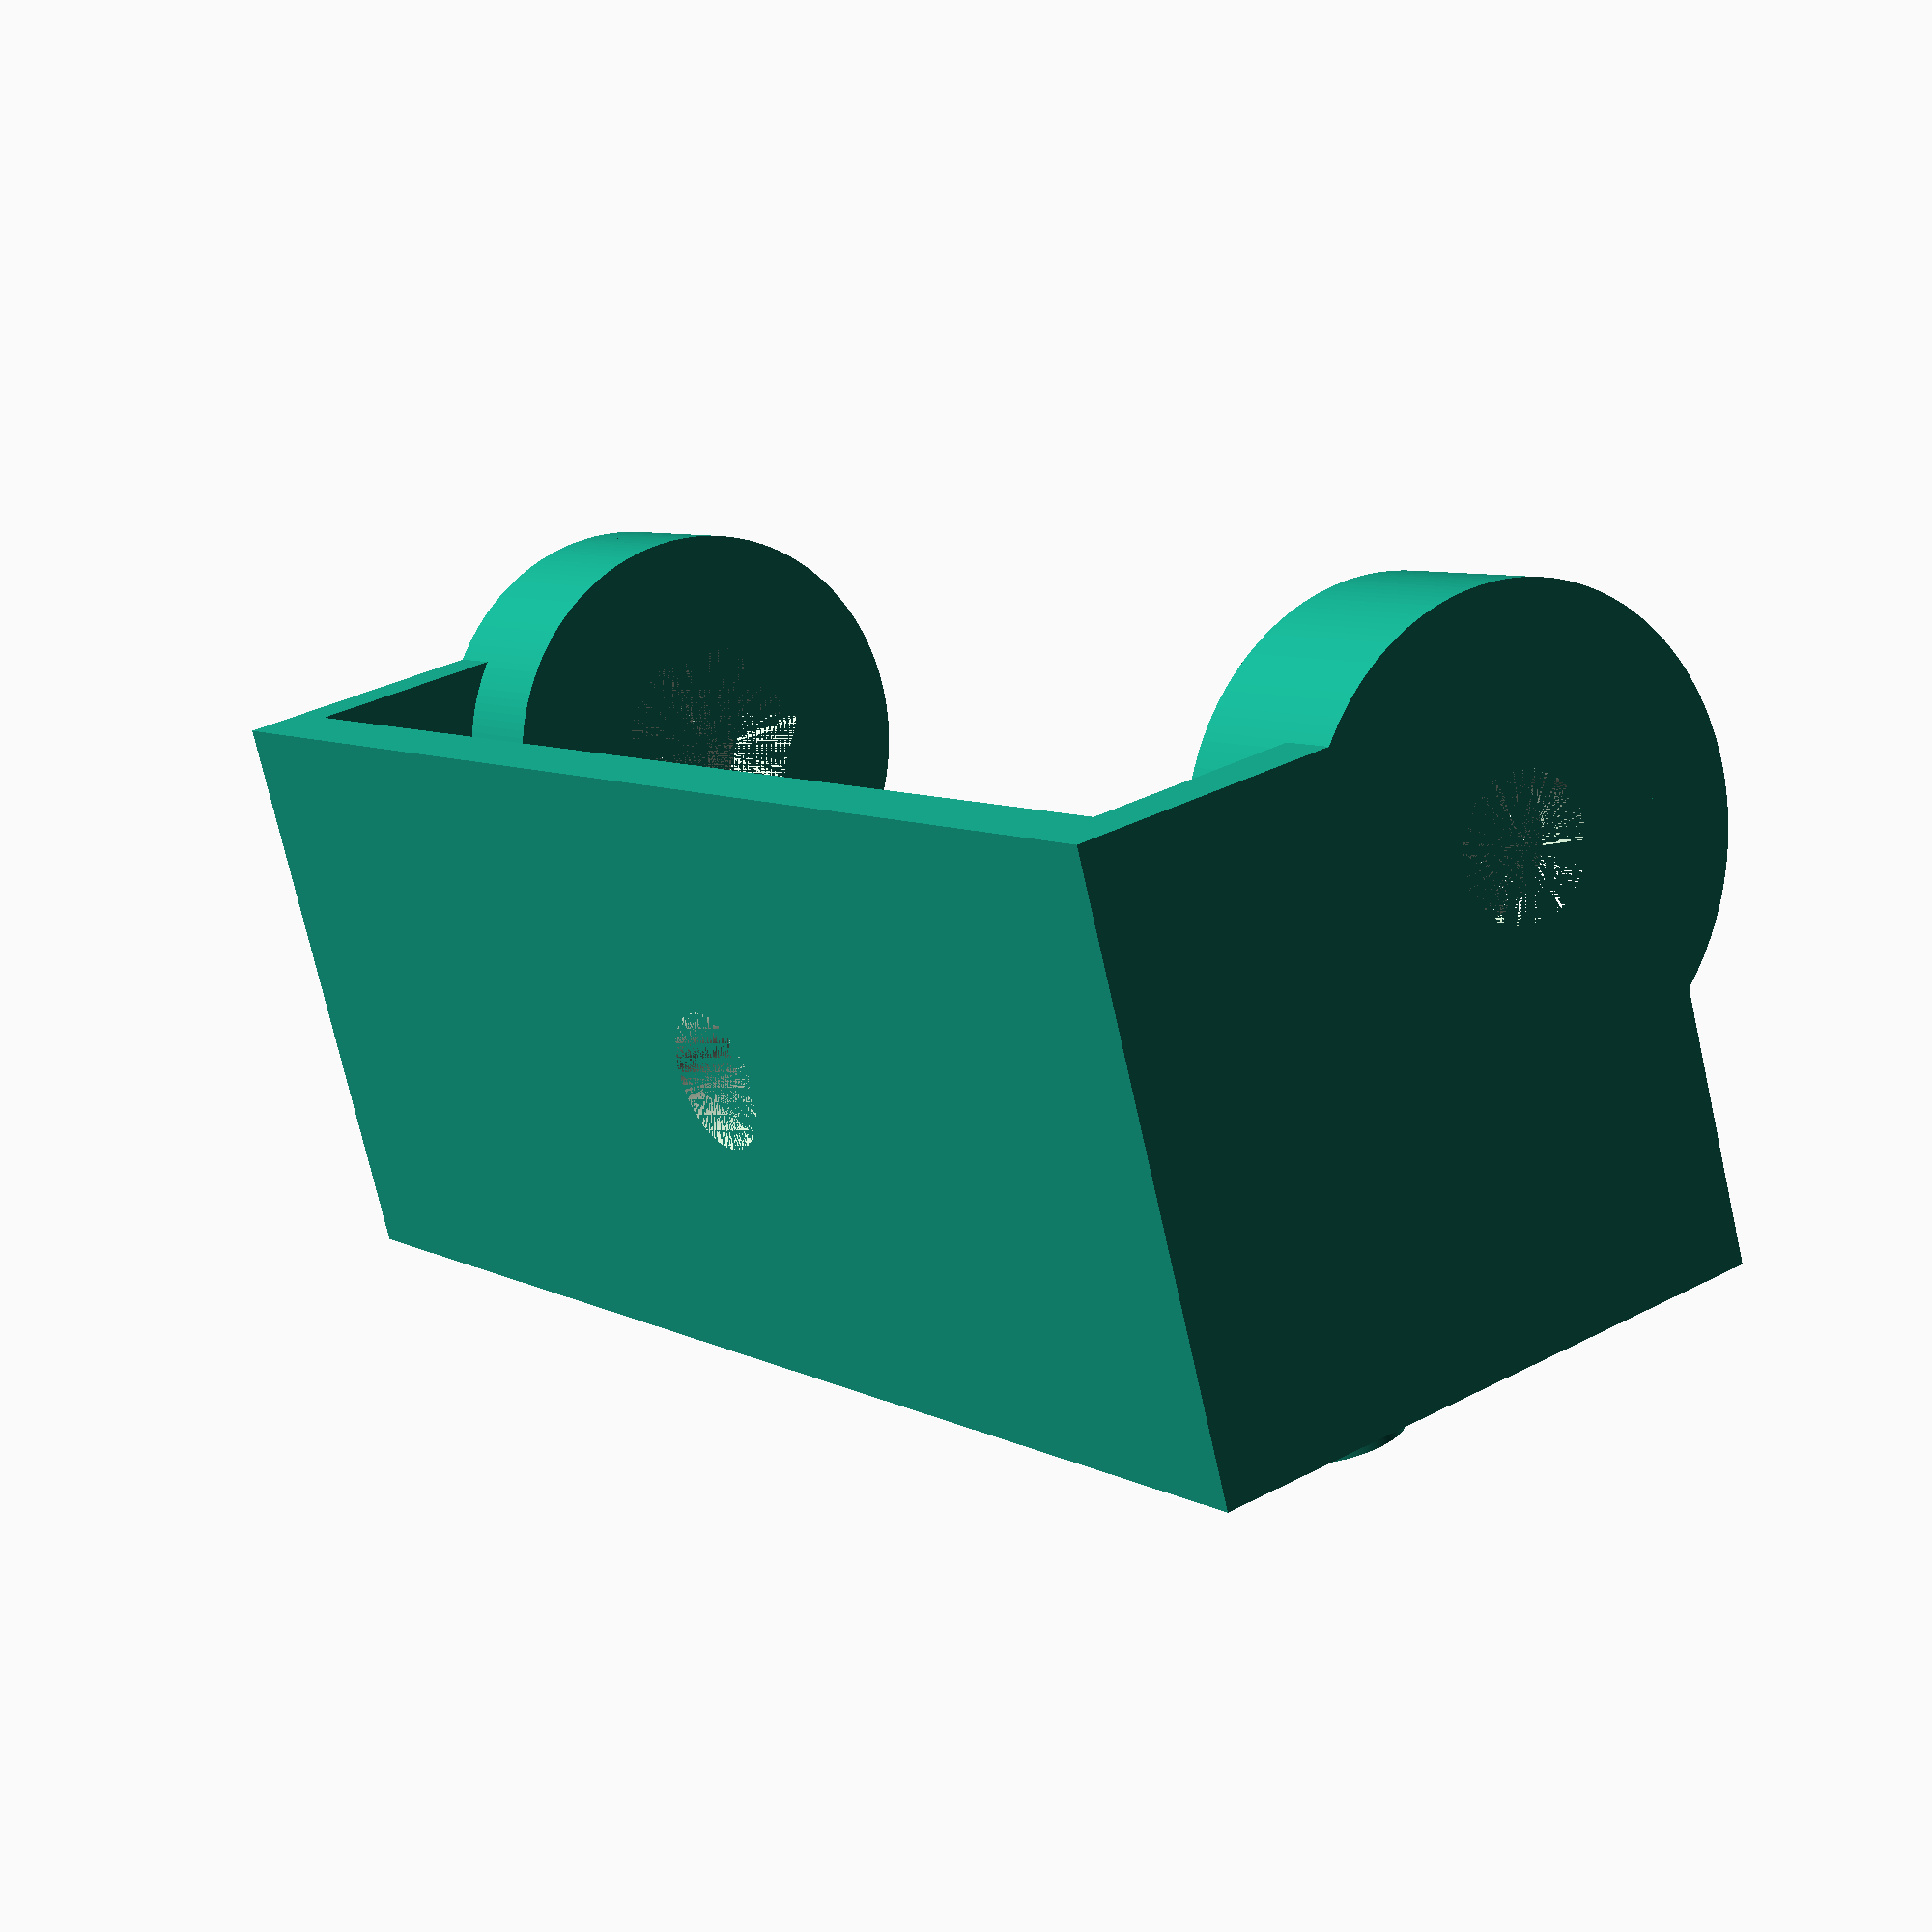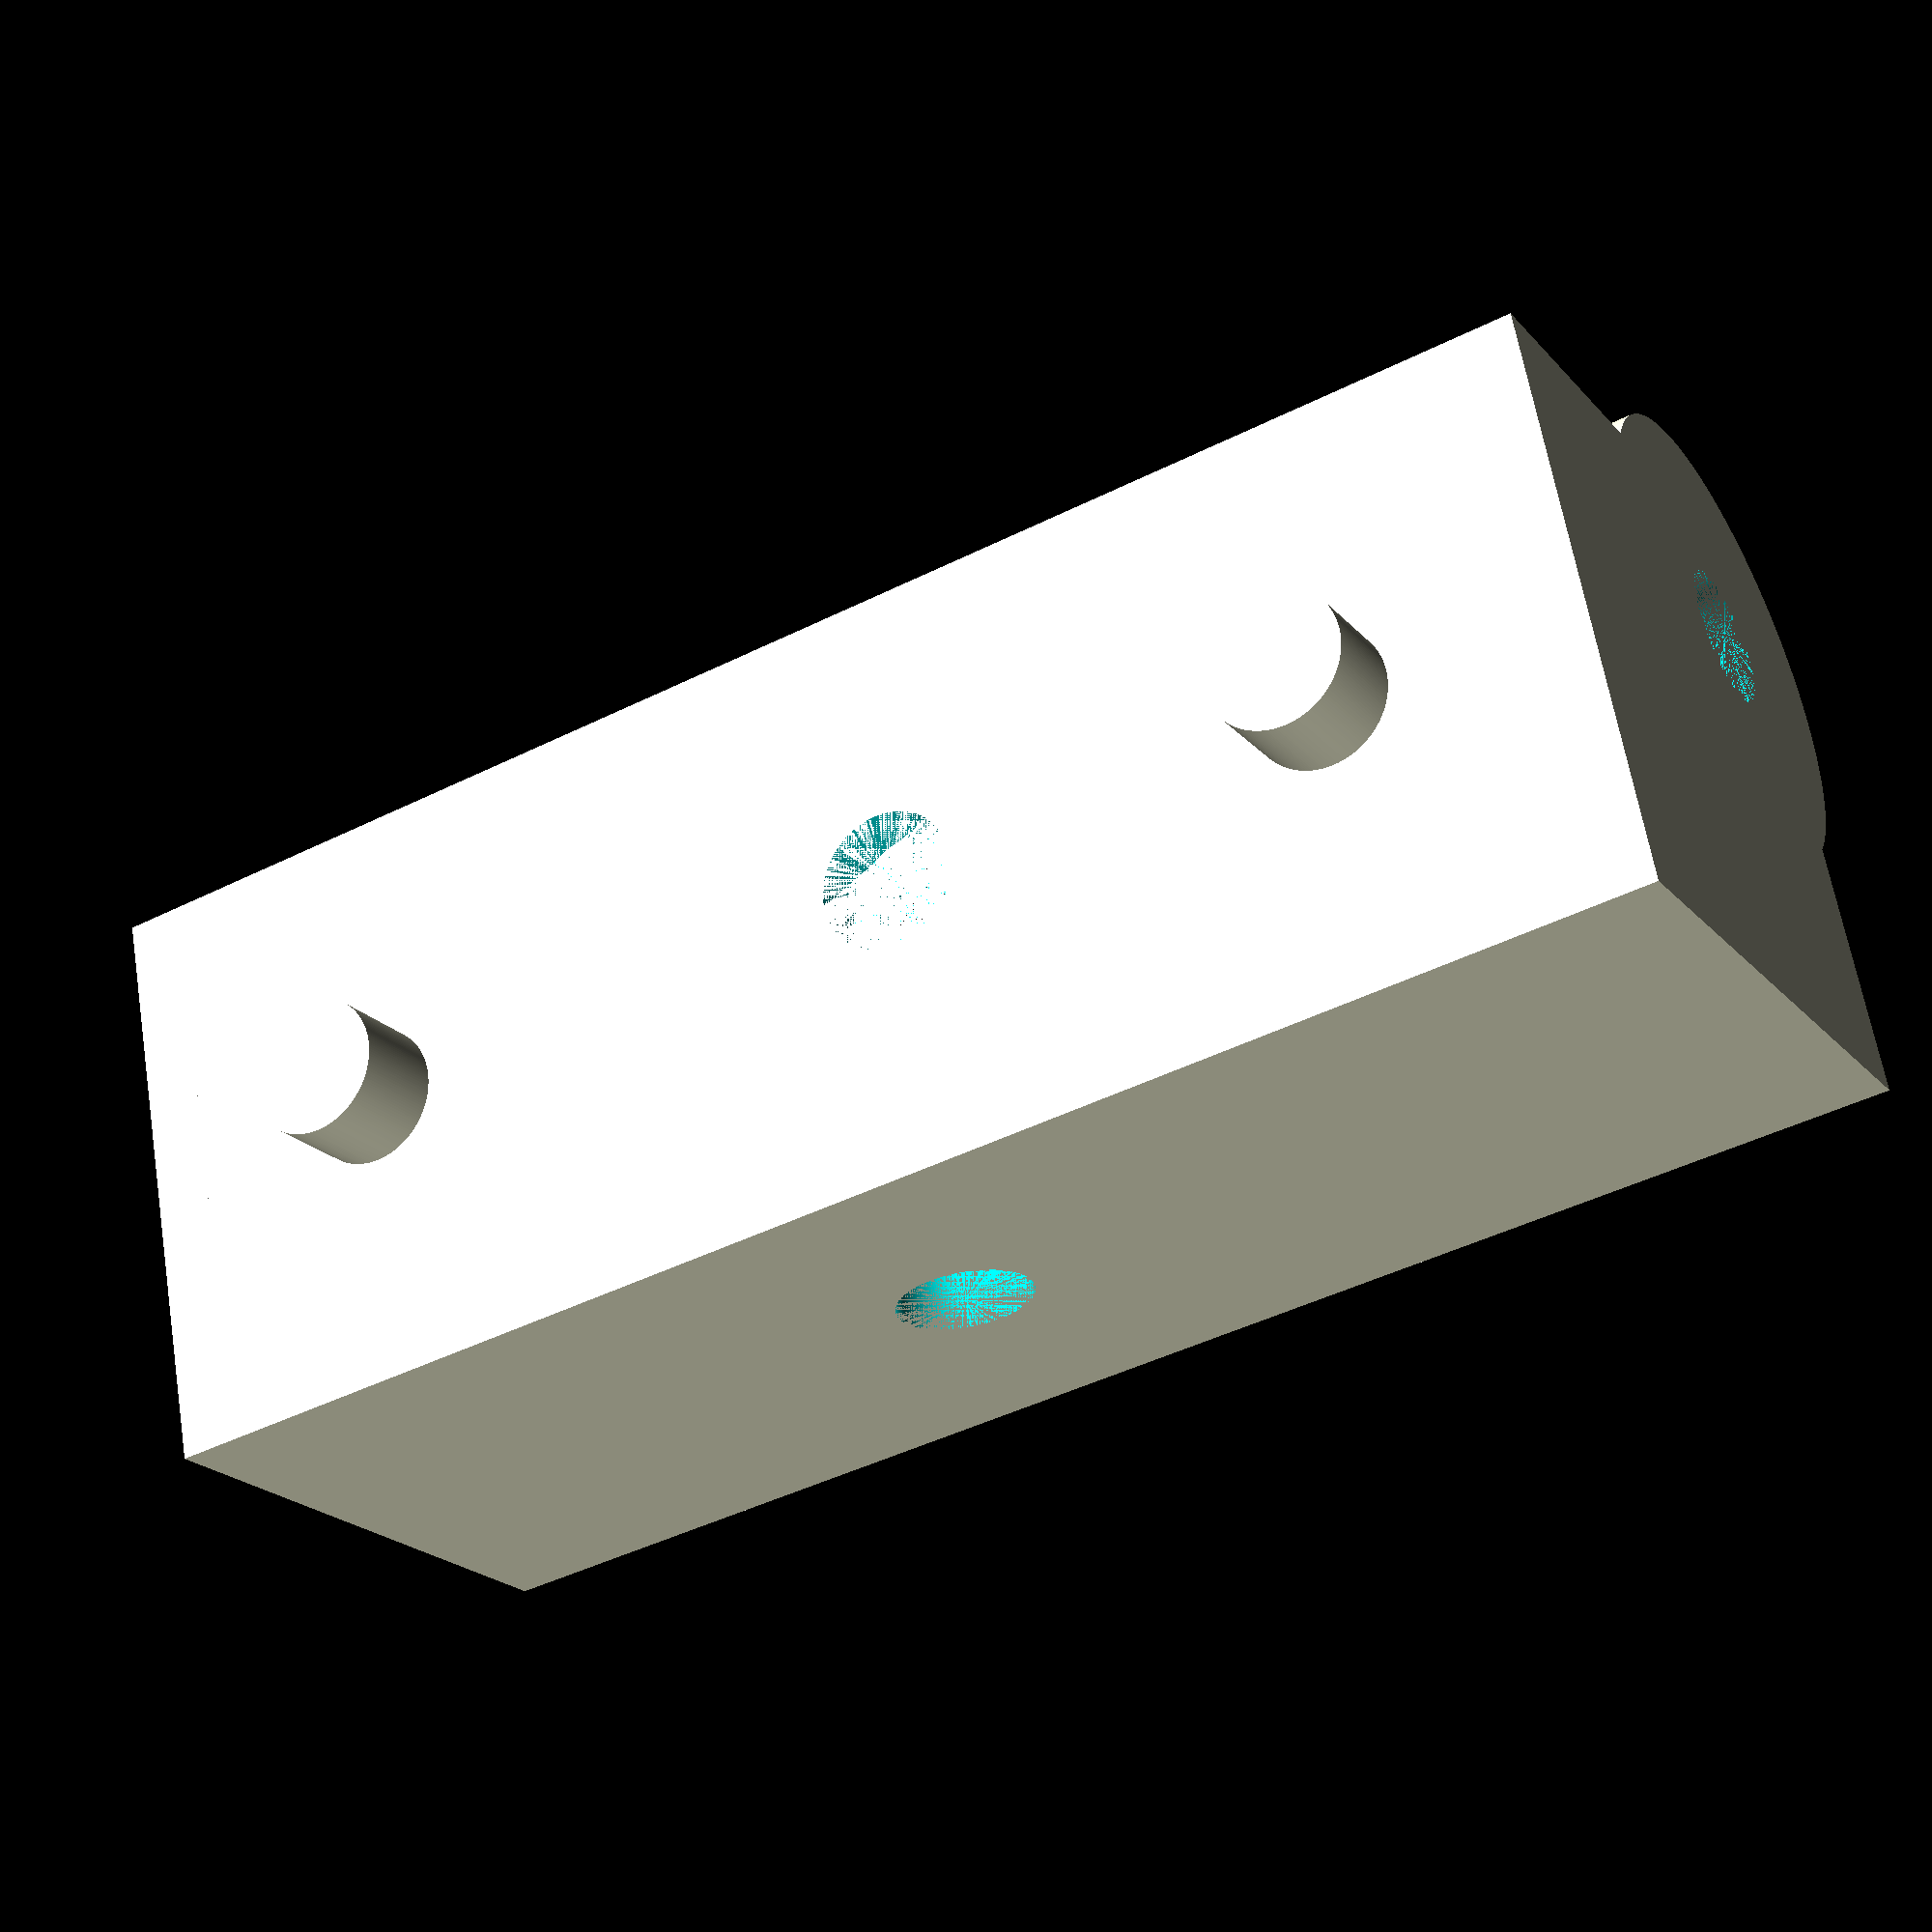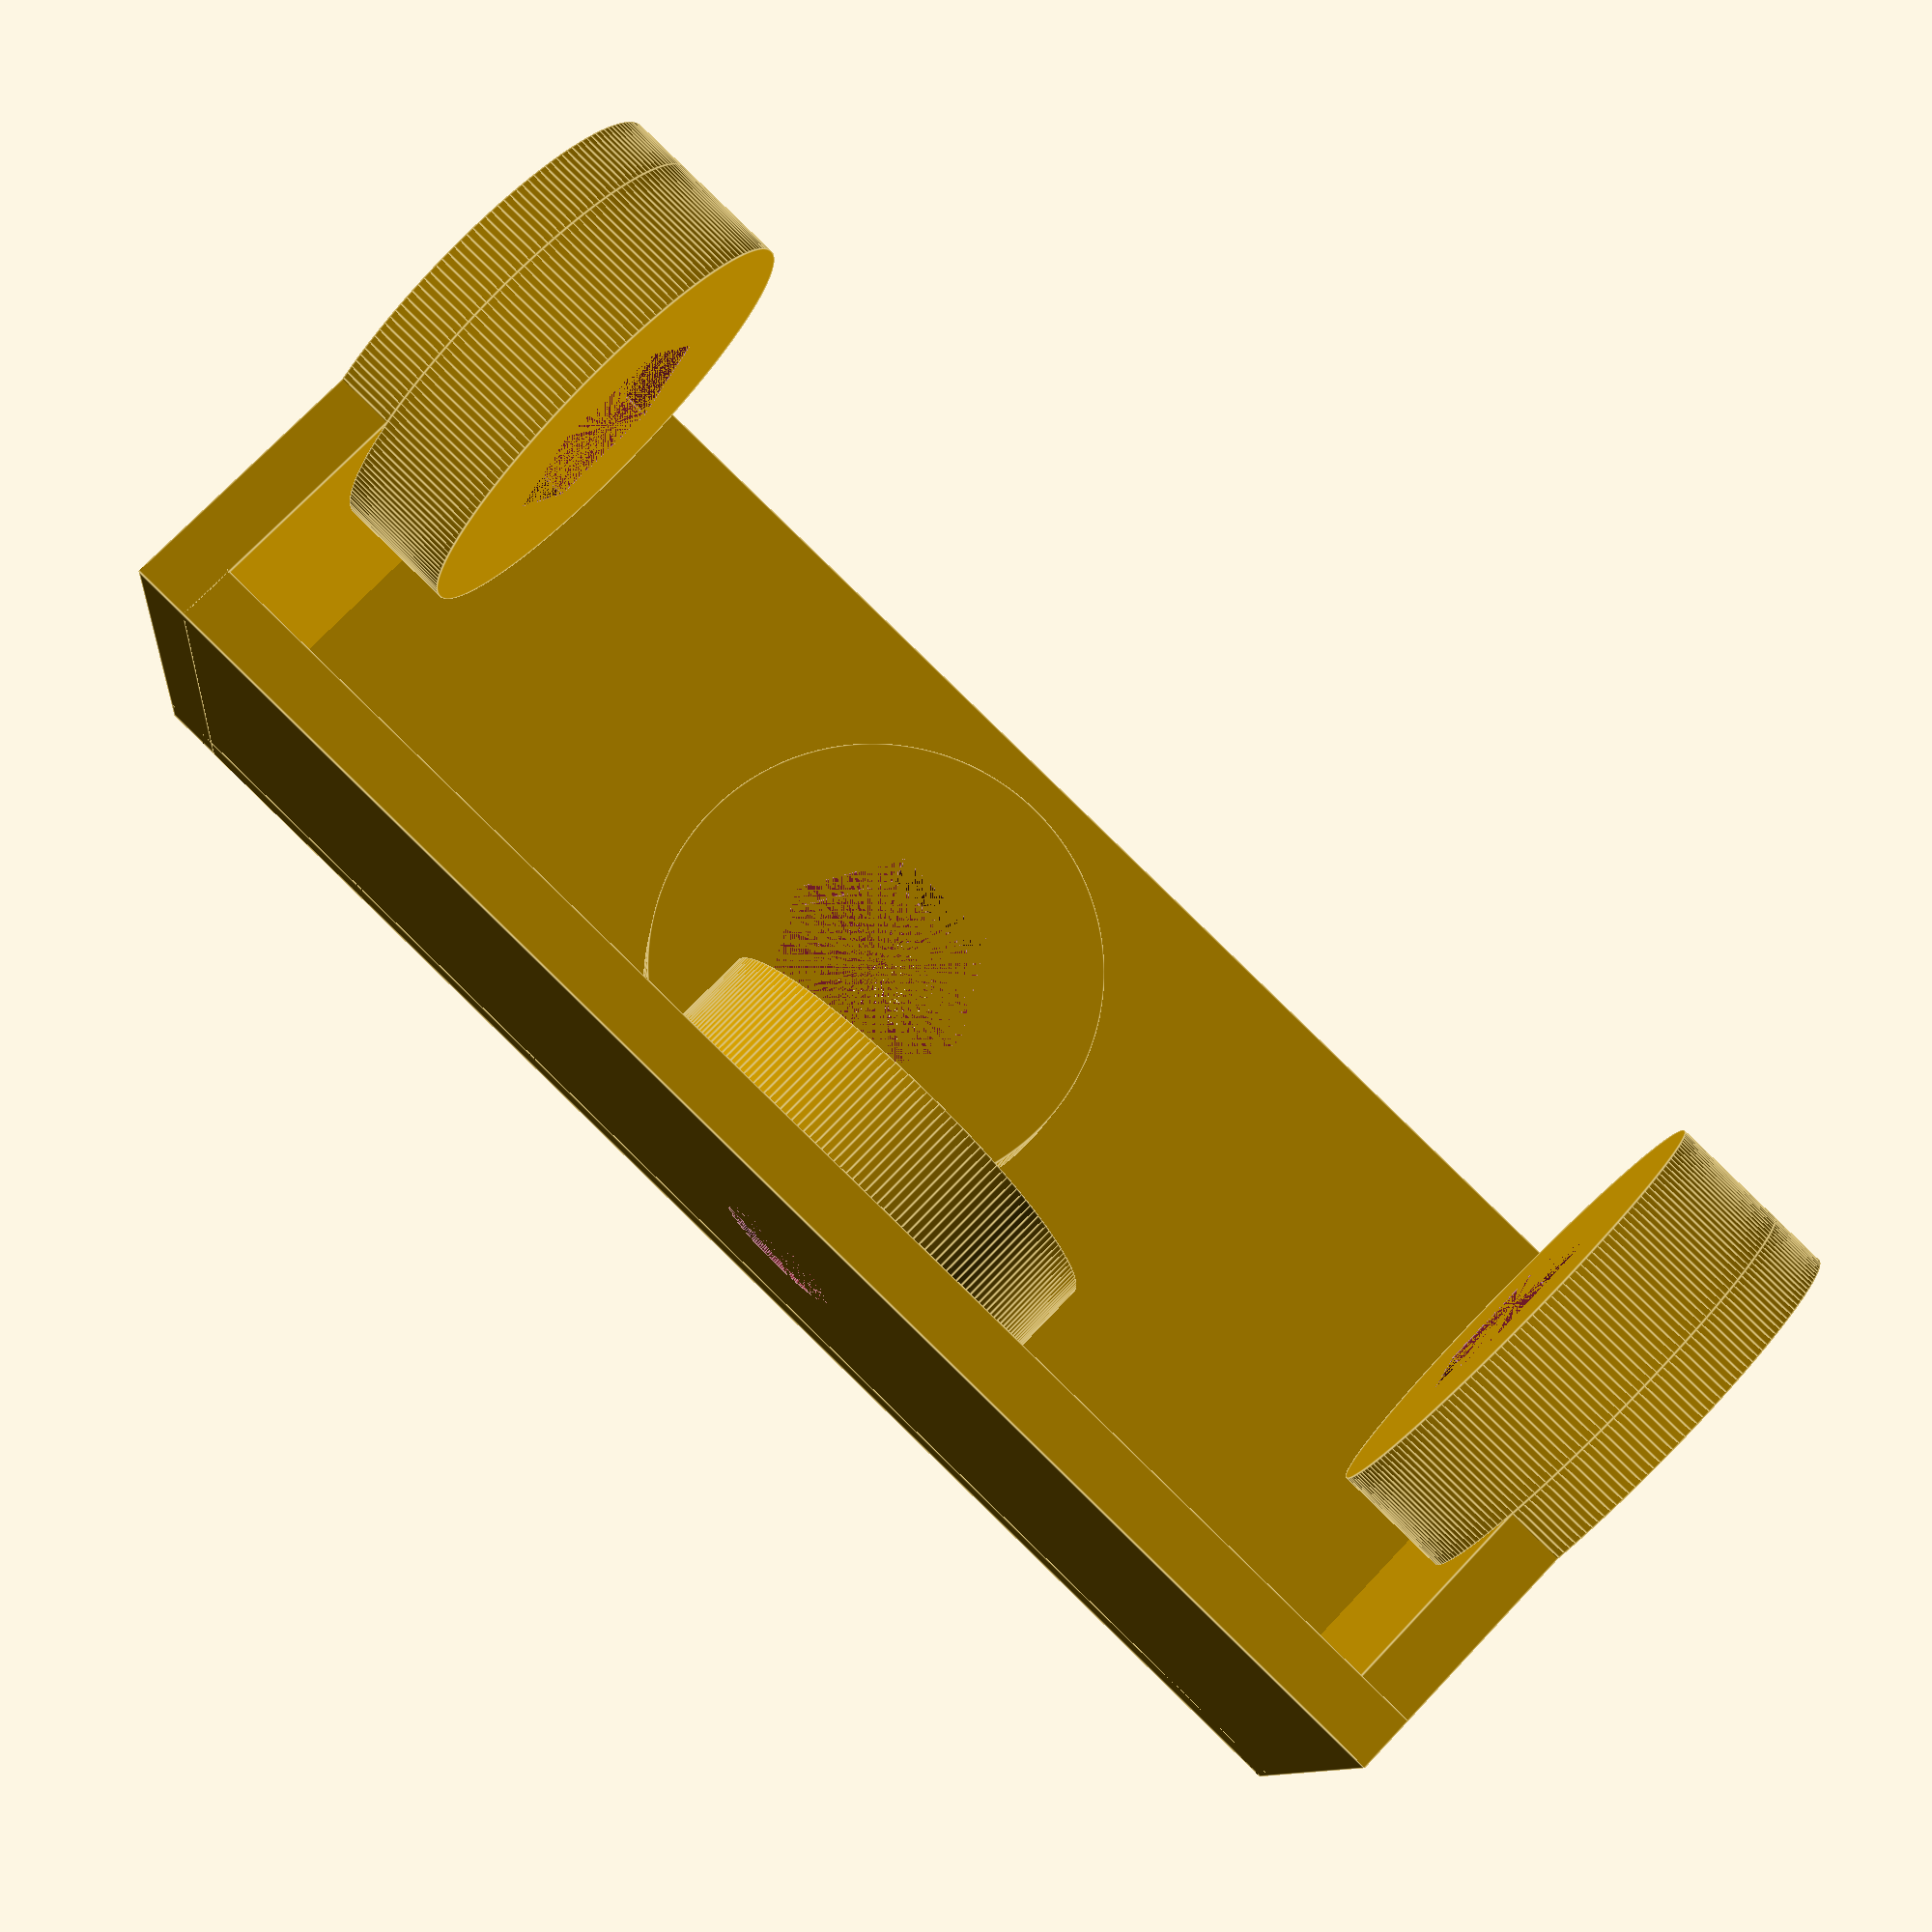
<openscad>
lengte = 80;
hoogte = 30;
dikte = 3;
boorDiameter = 7;
m6Diameter = 11.8;
m6Hoogte = 6;
zijkantRadius=m6Diameter;//4;
holderDikte=5;
boutLengte=36;
boutDiameter=6;
toonBouten=false;
fn=180;

module moerHouder(randFactor=2) {
    difference() {
        cylinder(d=m6Diameter*randFactor, h=m6Hoogte, $fn=fn);
        cylinder(d=m6Diameter, h=m6Hoogte, $fn=6);
    }
}

module zijkant() {
    gatX = hoogte*0.75;
    gatY = hoogte*0.75;
    union() {
        difference() {
            union() {
                translate([gatX,gatY,0]) cylinder(r=zijkantRadius, h=dikte, $fn=fn);
                cube([hoogte,hoogte,dikte]);
                /*cube([hoogte-zijkantRadius,hoogte-zijkantRadius,dikte]);
                cube([hoogte,hoogte-zijkantRadius,dikte]);
                cube([hoogte-zijkantRadius,hoogte,dikte]);*/
            }
            translate([gatX,gatY,0]) cylinder(d=boorDiameter, h=dikte, center=false, $fn=fn);
        }
        if (toonBouten) {
            color([1,0.5,0]) translate([gatX,gatY,0]) cylinder(d=boutDiameter, h=boutLengte, center=false, $fn=fn);
        }
        translate([gatX,gatY,dikte]) moerHouder();
    }
}

module zijkantLinks() {
    mirror() rotate([0,-90,0]) zijkant();
}

module zijkantRechts() {
    translate([lengte,0,0]) rotate([0,-90,0]) zijkant();
}

module bovenkant() {
    gatX = (lengte/2) - (boorDiameter/2);
    gatY = hoogte/2;
    union() {
        difference() {
            cube([lengte, hoogte, dikte]);
            translate([gatX,gatY,0]) cylinder(d=boorDiameter, h=dikte, center=false, $fn=fn);
        }
        if (toonBouten) {
            color([1,0.5,0]) translate([gatX,gatY,0]) cylinder(d=boutDiameter, h=boutLengte, center=false, $fn=fn);
        }
        translate([gatX,gatY,dikte]) moerHouder();
    }
}

module voorkant() {
    holderX1 = (lengte/6);
    holderX2 = lengte - holderX1;
    holderY = hoogte/2;
    union() {
        translate([lengte,0,hoogte]) mirror([0,1,0]) rotate([90,180,0]) bovenkant();
        translate([holderX1,-holderDikte/2,holderY]) 
            rotate([-90,0,0]) cylinder(d=boorDiameter, h=holderDikte, center=true, $fn=fn);
        translate([holderX2,-holderDikte/2,holderY]) 
            rotate([-90,0,0]) cylinder(d=boorDiameter, h=holderDikte, center=true, $fn=fn);
    }
}

module all() {
    union() {
        zijkantLinks();
        bovenkant();
        voorkant();
        zijkantRechts();
    }
}

//moerHouder(1.5);
//zijkant();
all();
</openscad>
<views>
elev=146.7 azim=202.0 roll=306.0 proj=p view=solid
elev=117.0 azim=29.6 roll=9.4 proj=p view=wireframe
elev=285.9 azim=351.8 roll=223.6 proj=p view=edges
</views>
